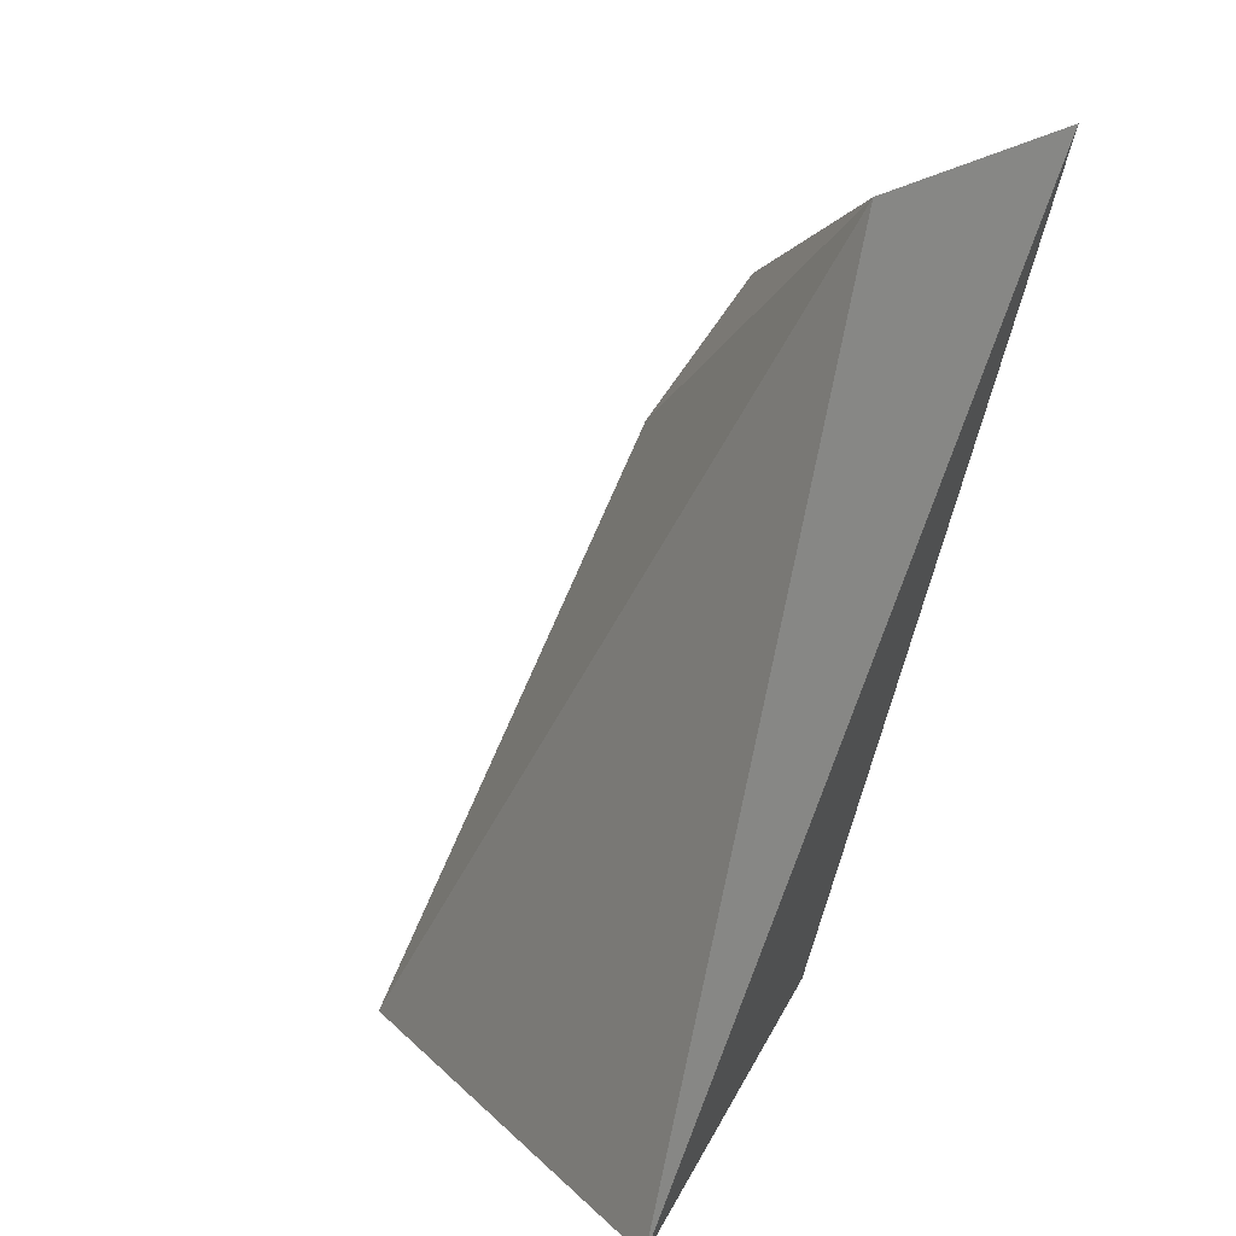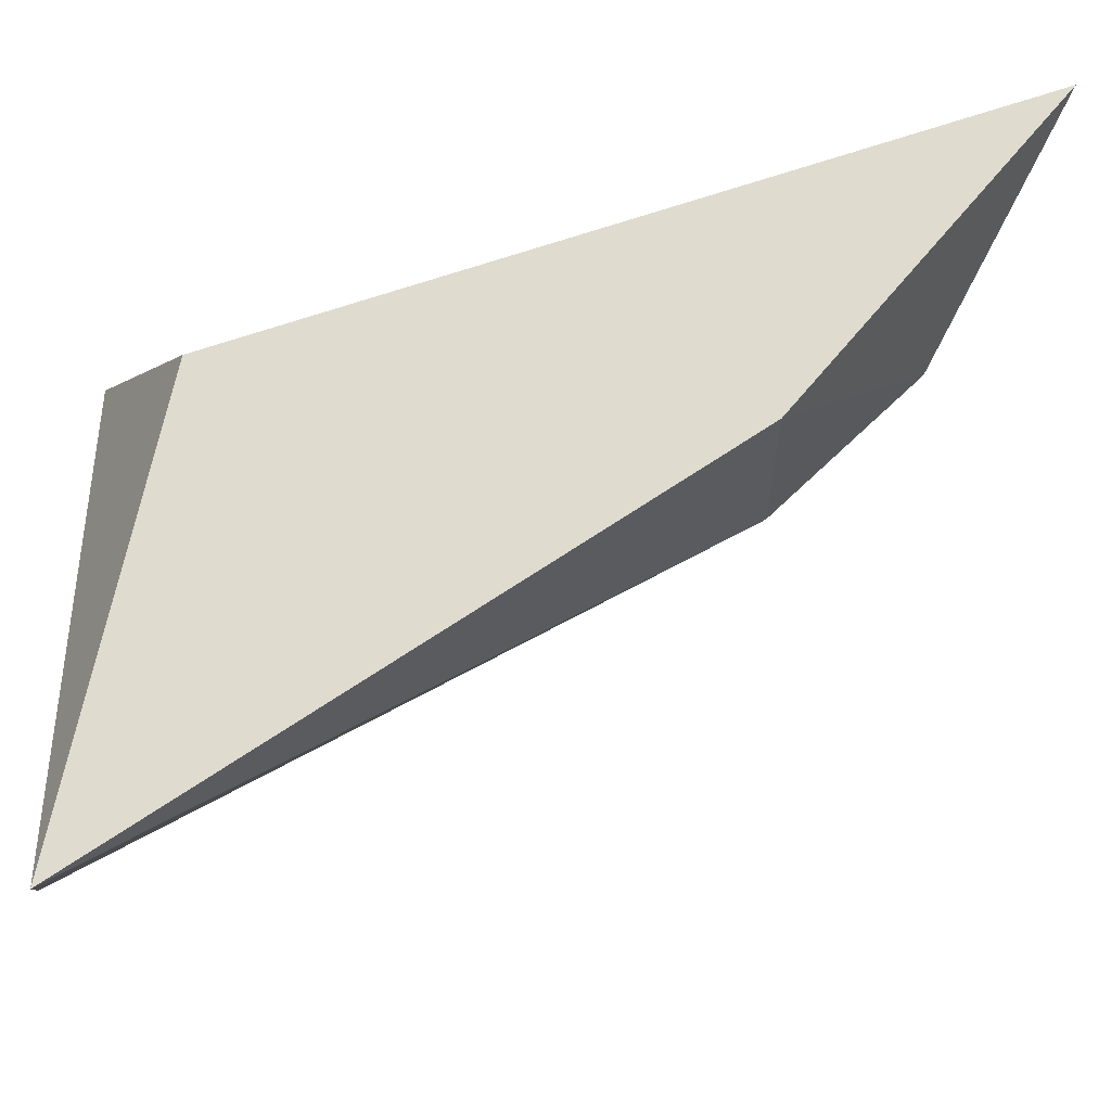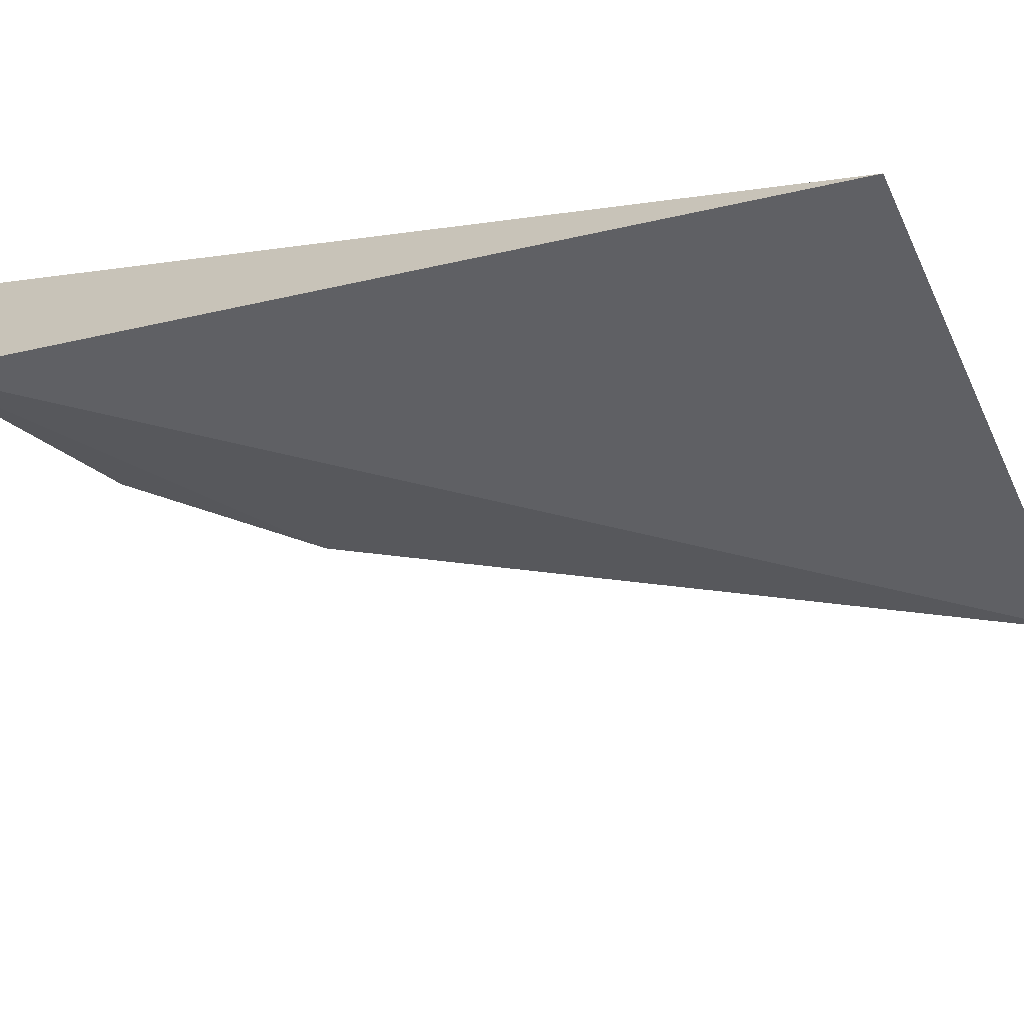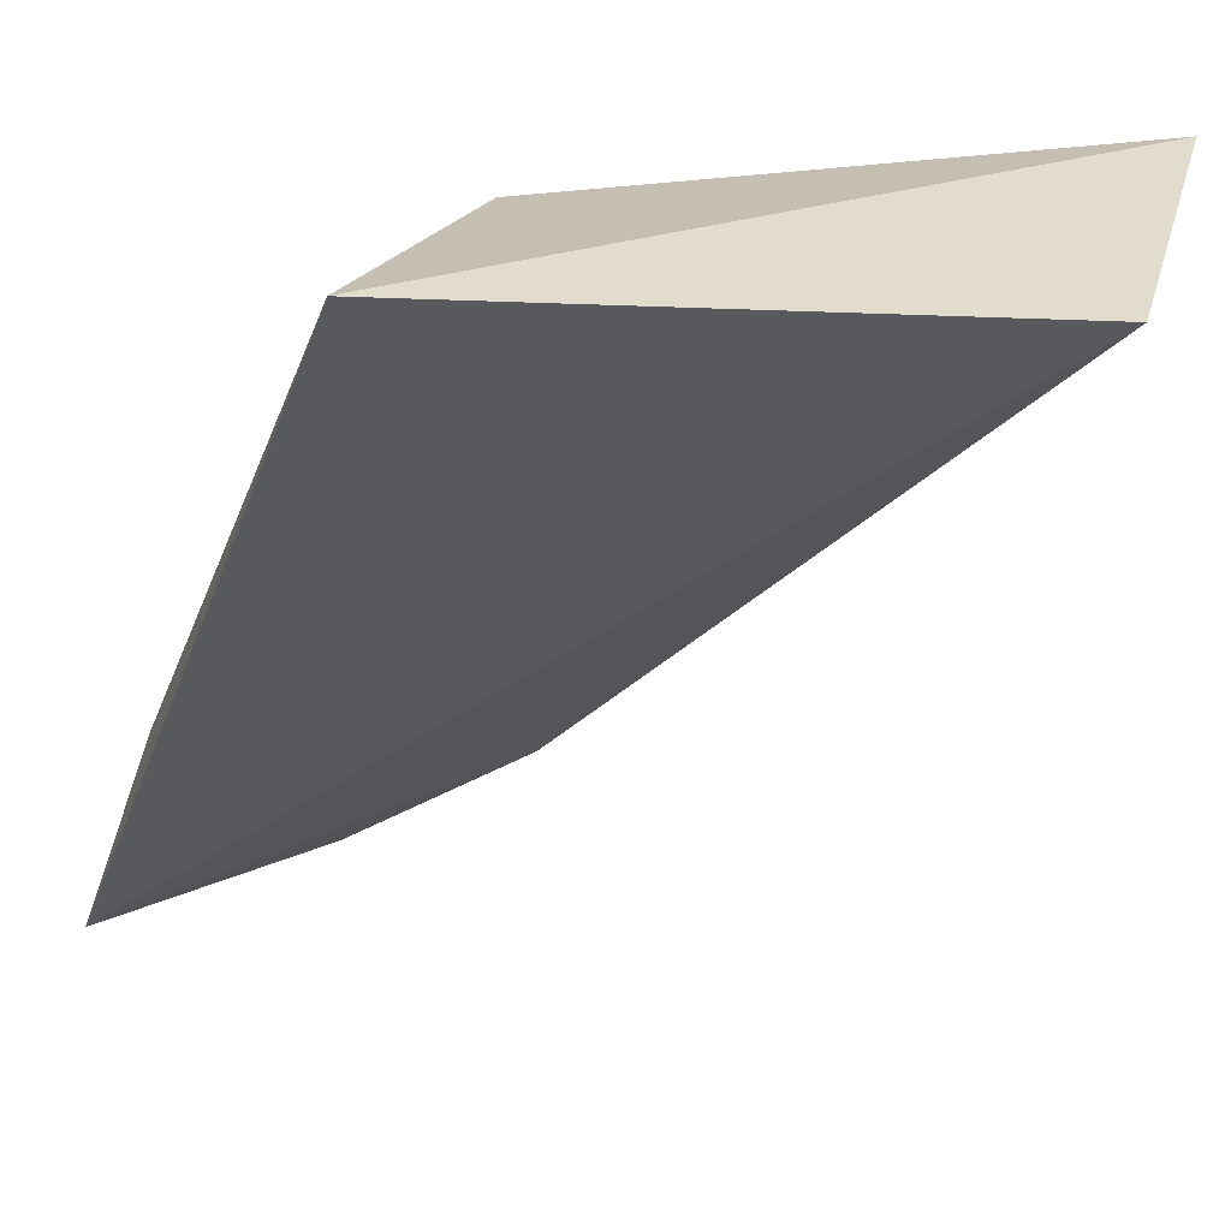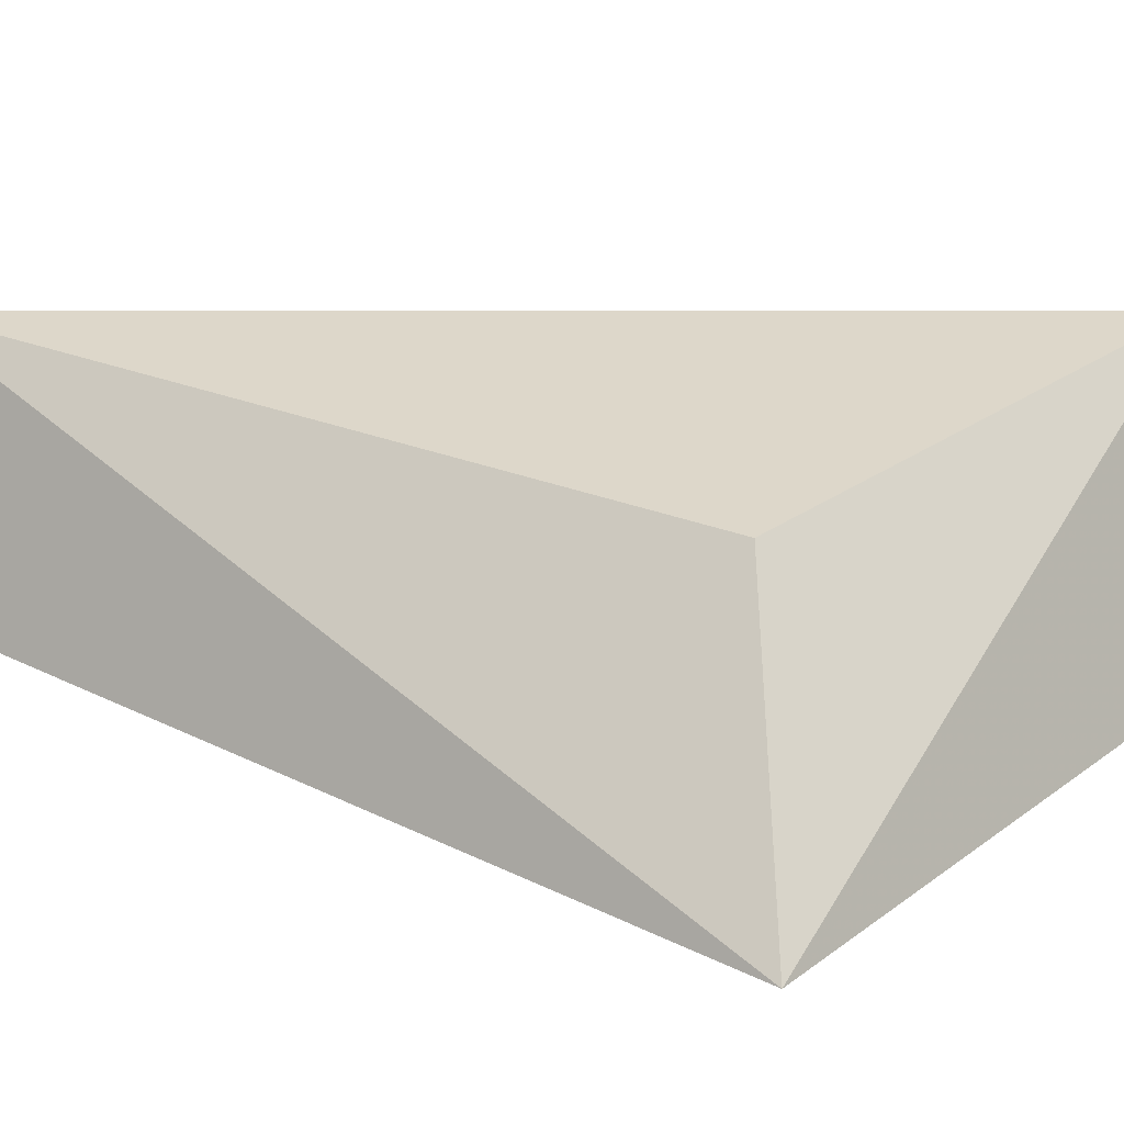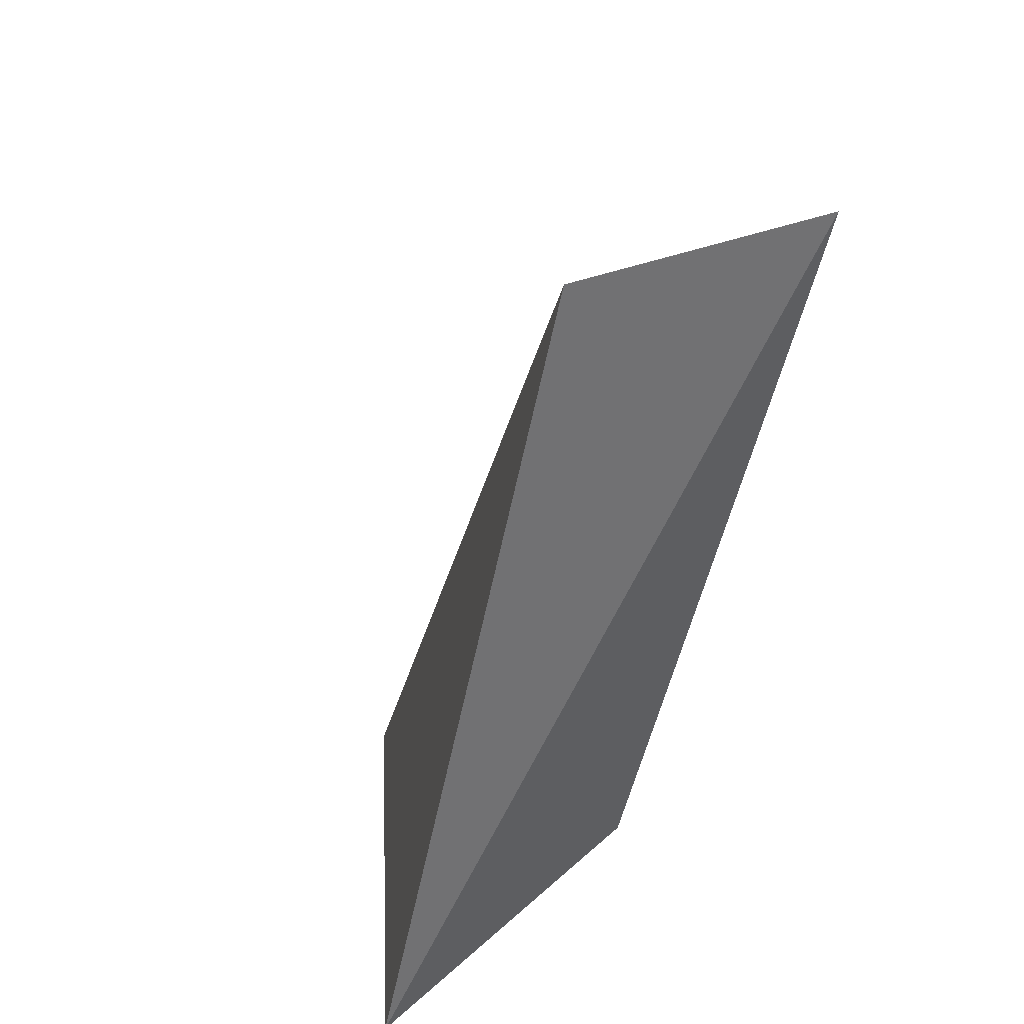
<metadata>
{"format":"obj","ext":"obj","renderer":"f3d","projection":"perspective","resolution":1024,"background":"white","views":[{"elev":18.6,"azim":-129.2,"up":"+Y"},{"elev":65.2,"azim":87.5,"up":"+Z"},{"elev":-59.5,"azim":-68.4,"up":"+Z"},{"elev":-45.3,"azim":-14.5,"up":"+Z"},{"elev":10.0,"azim":-51.6,"up":"+Z"},{"elev":30.3,"azim":-104.4,"up":"+Y"}]}
</metadata>
<code>
v 0.08912 -0.1883 0.01105
v 0.08397 -0.1909 -0.004777
v 0.0705 -0.1589 0.001175
v 0.05535 -0.1452 0.01102
v 0.05671 -0.1895 -0.01023
v 0.07048 -0.1589 0.01055
v 0.06297 -0.1838 0.004208
v 0.05383 -0.1466 -0.001857
v 0.06372 -0.1513 0.001175
f 1 2 3
f 5 2 1
f 6 1 3
f 6 4 1
f 7 5 1
f 7 1 4
f 7 4 5
f 8 3 2
f 8 2 5
f 8 5 4
f 9 6 3
f 9 4 6
f 9 8 4
f 9 3 8

</code>
